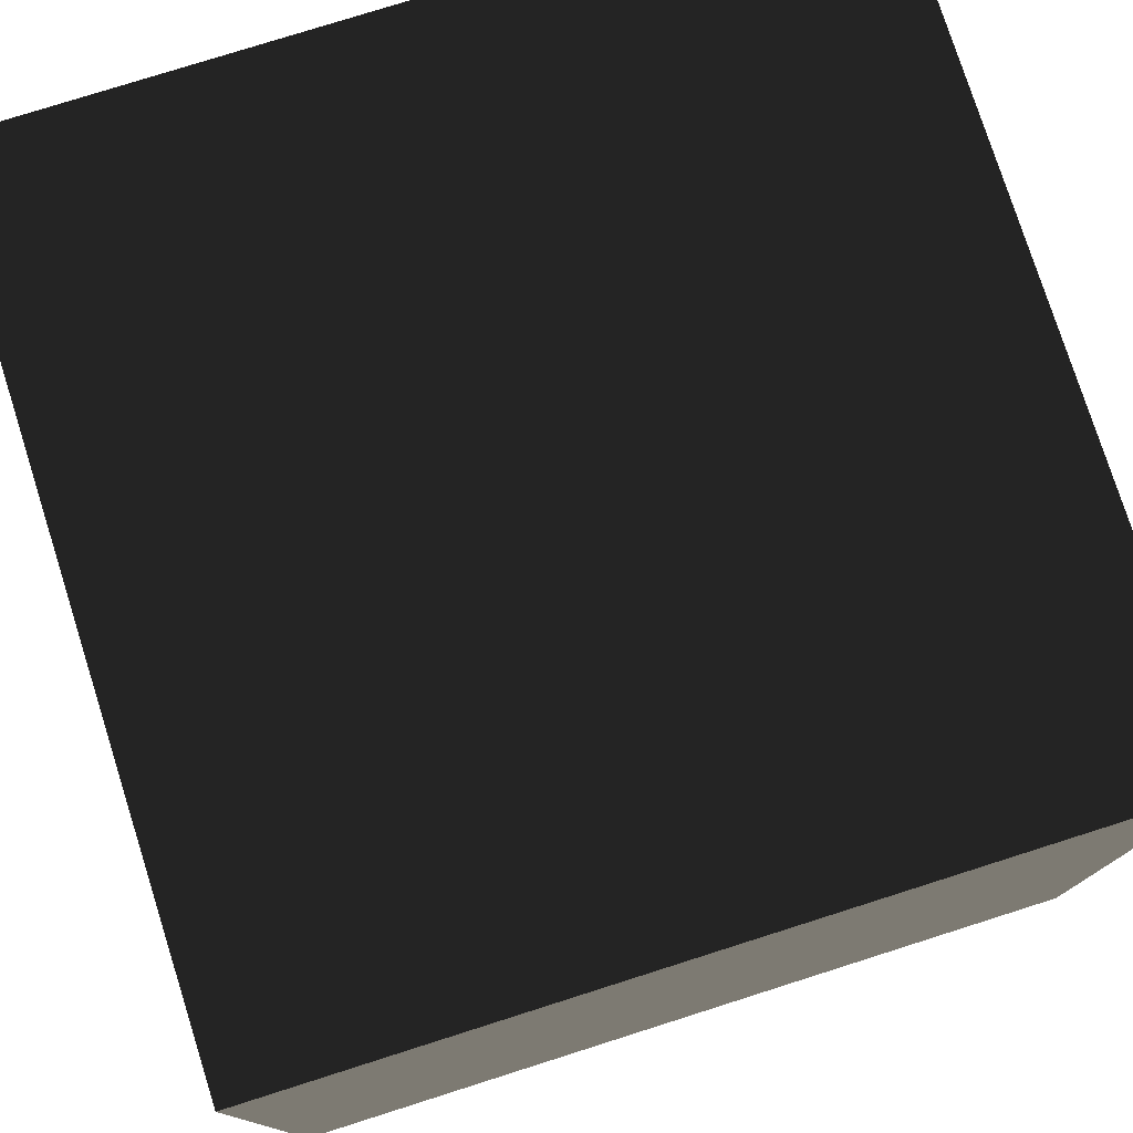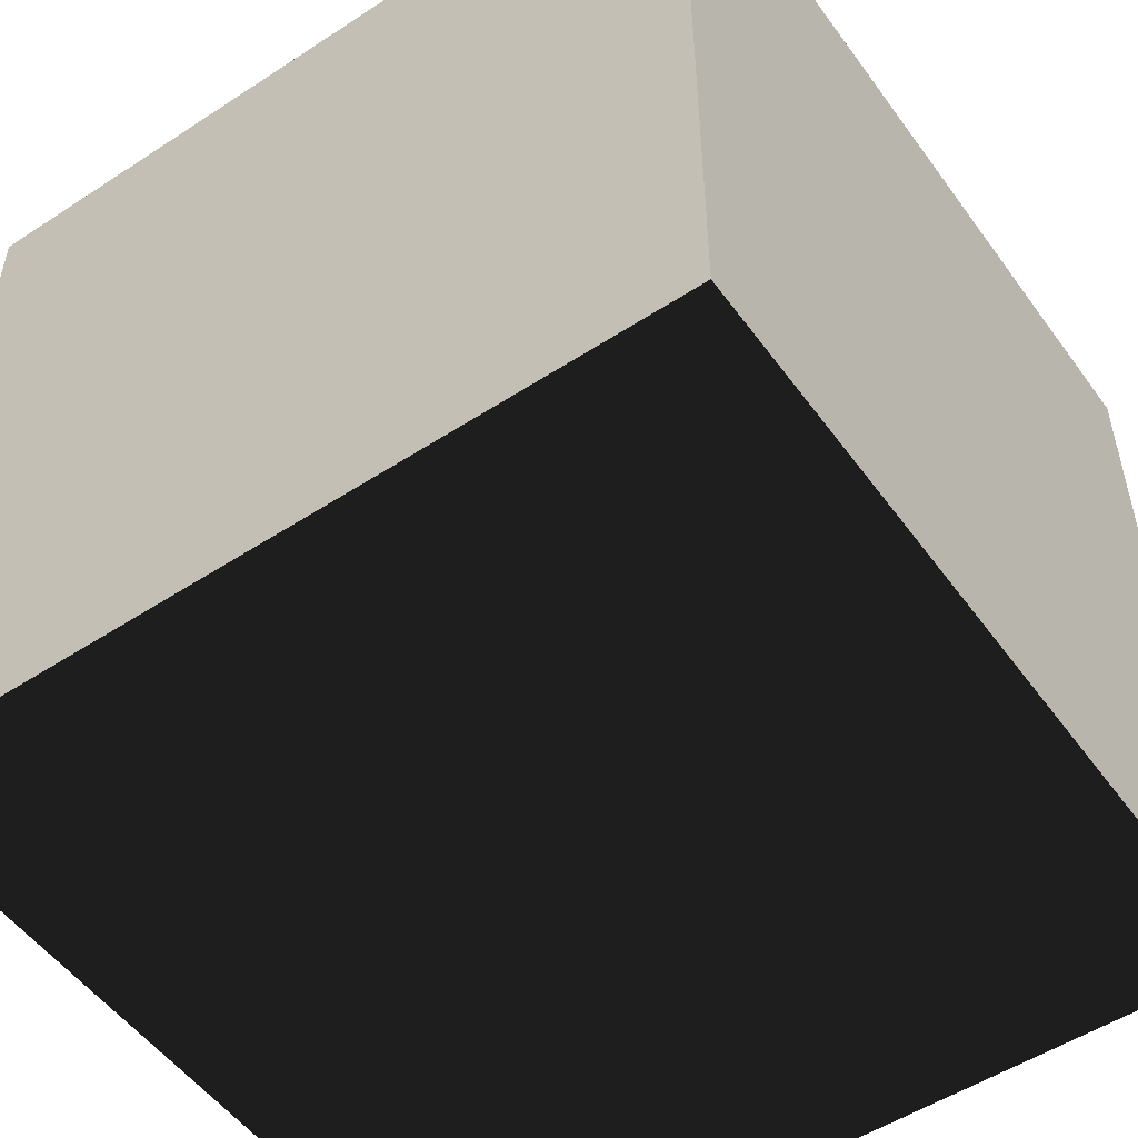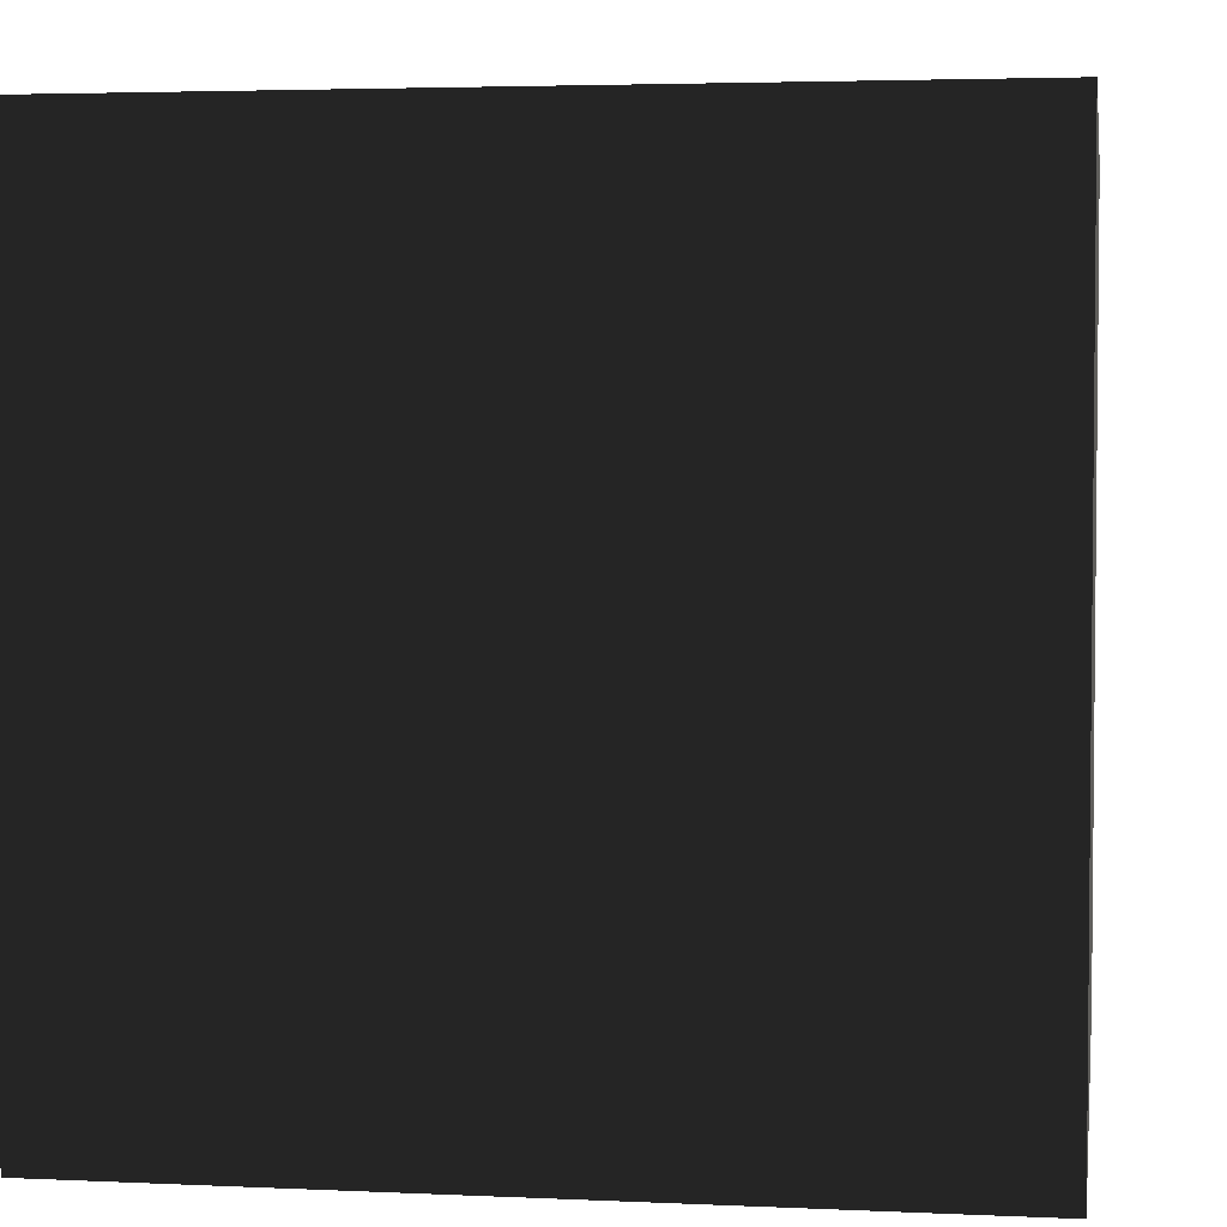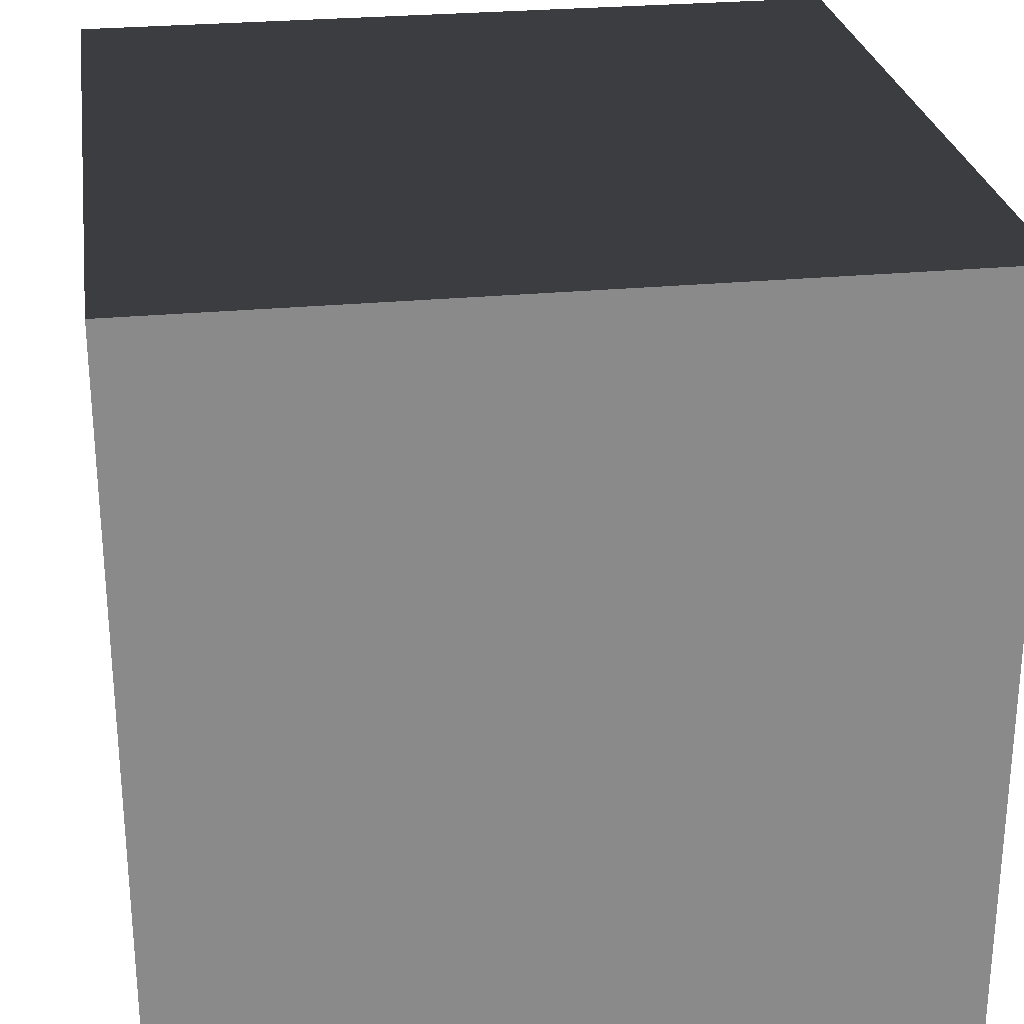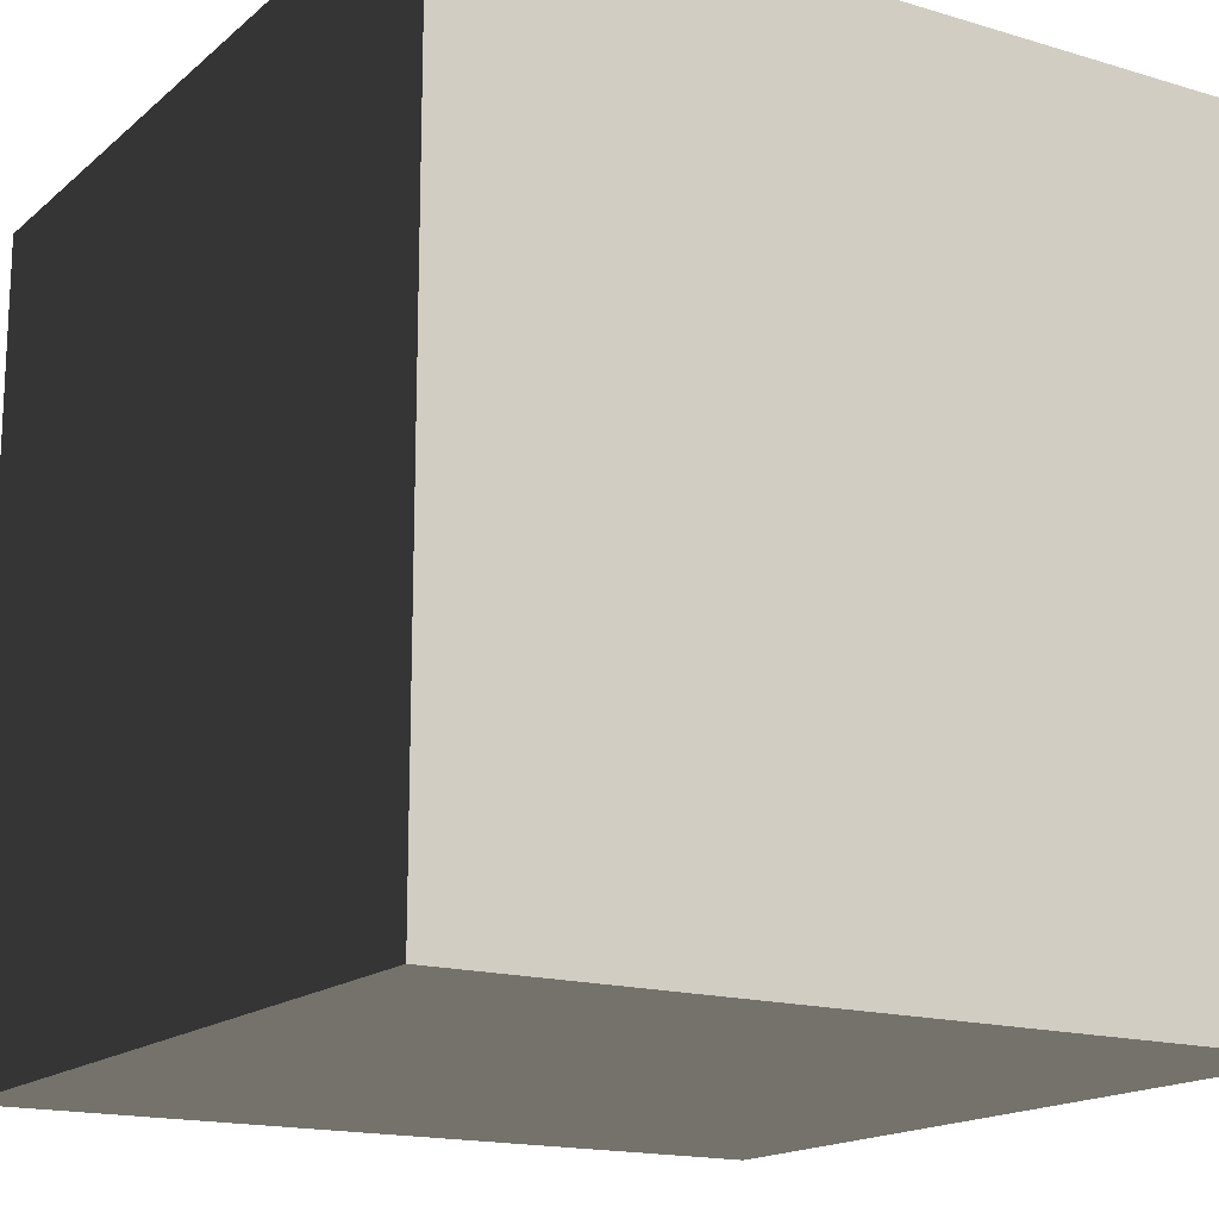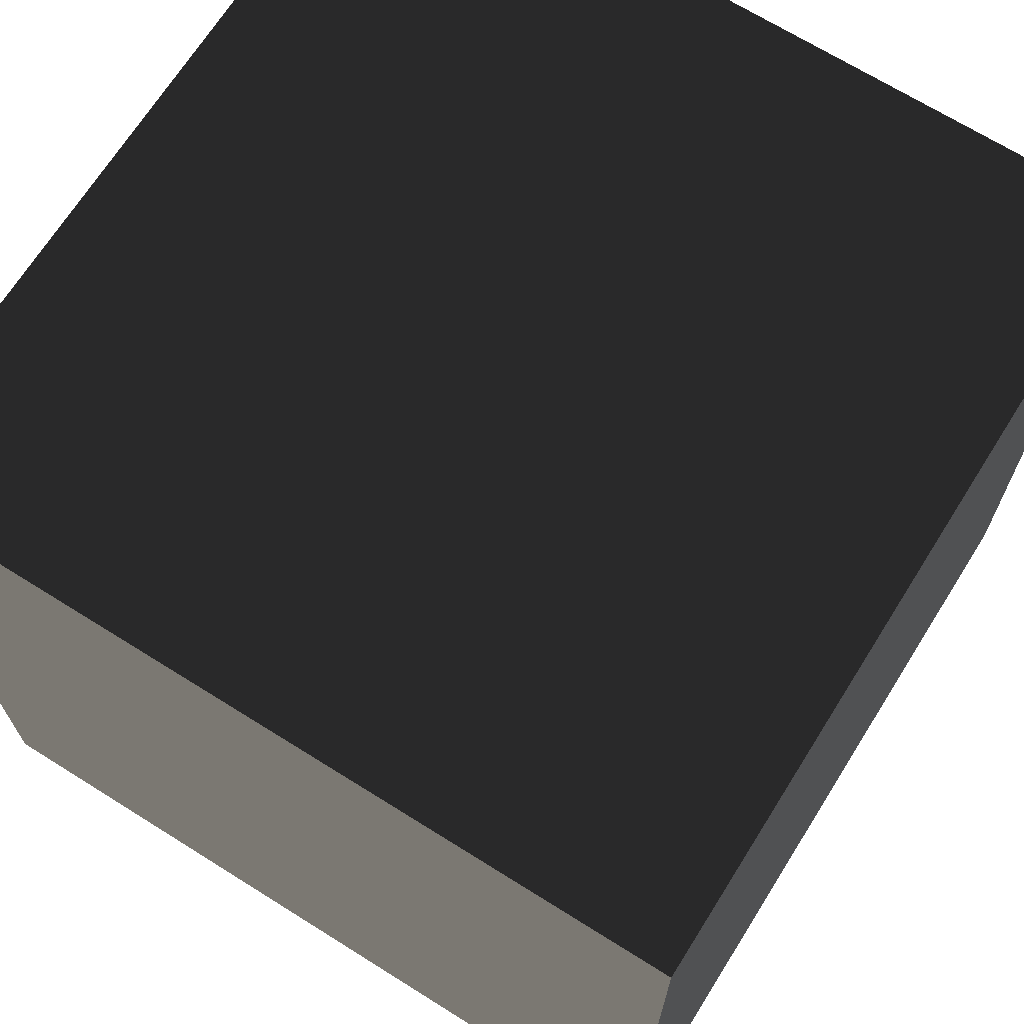
<metadata>
{"format":"obj","ext":"obj","renderer":"f3d","projection":"perspective","resolution":1024,"background":"white","views":[{"elev":77.6,"azim":-107.6,"up":"+Z"},{"elev":-52.5,"azim":125.1,"up":"+Y"},{"elev":3.6,"azim":8.8,"up":"+Z"},{"elev":26.8,"azim":171.5,"up":"+Z"},{"elev":-16.4,"azim":58.4,"up":"+Y"},{"elev":68.8,"azim":32.1,"up":"+Z"}]}
</metadata>
<code>
v 1 1 -1
v 1 -1 -1
v -1 -1 -1
v -1 1 -1
v 1 1 1
v 1 -1 1
v -1 -1 1
v -1 1 1
g
f 1 2 3 4
f 5 6 7 8
f 1 5 6 2
f 4 8 7 3
f 1 4 8 5
f 2 3 7 6

</code>
